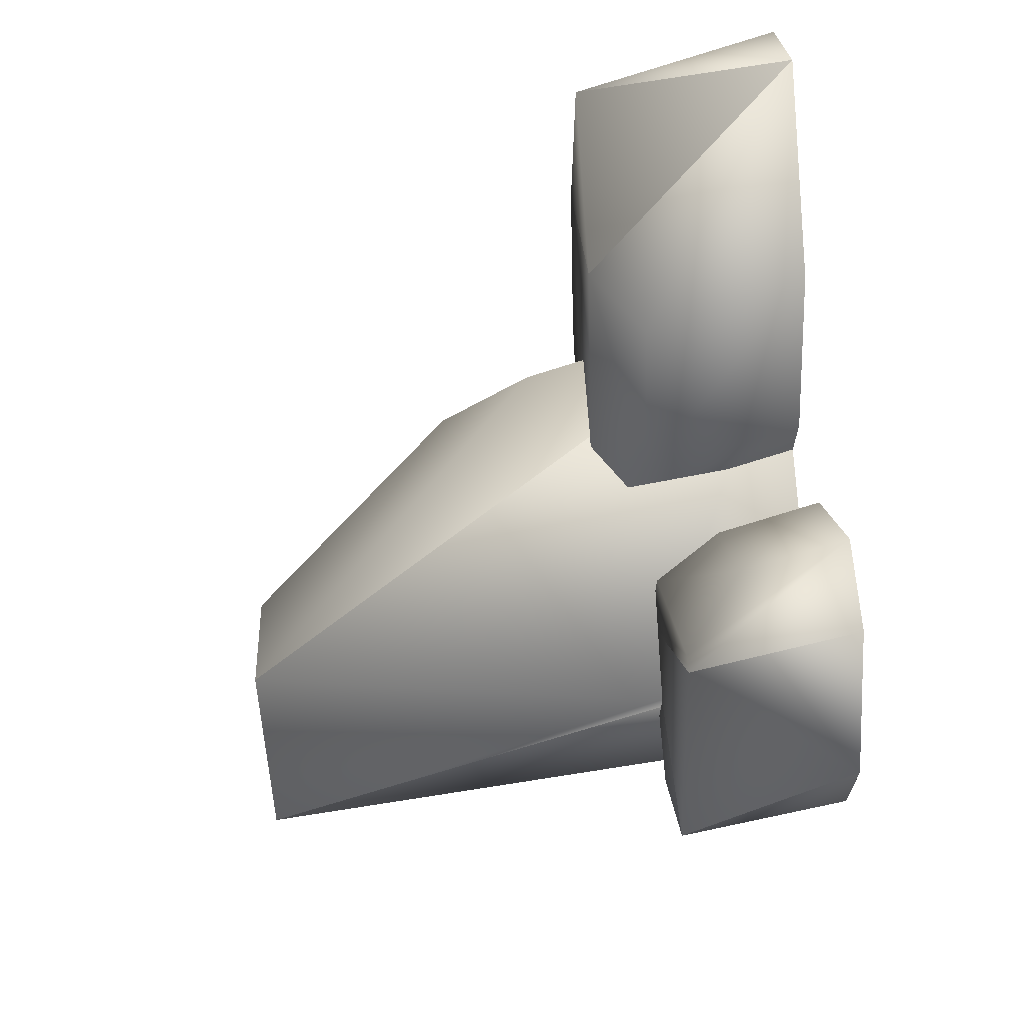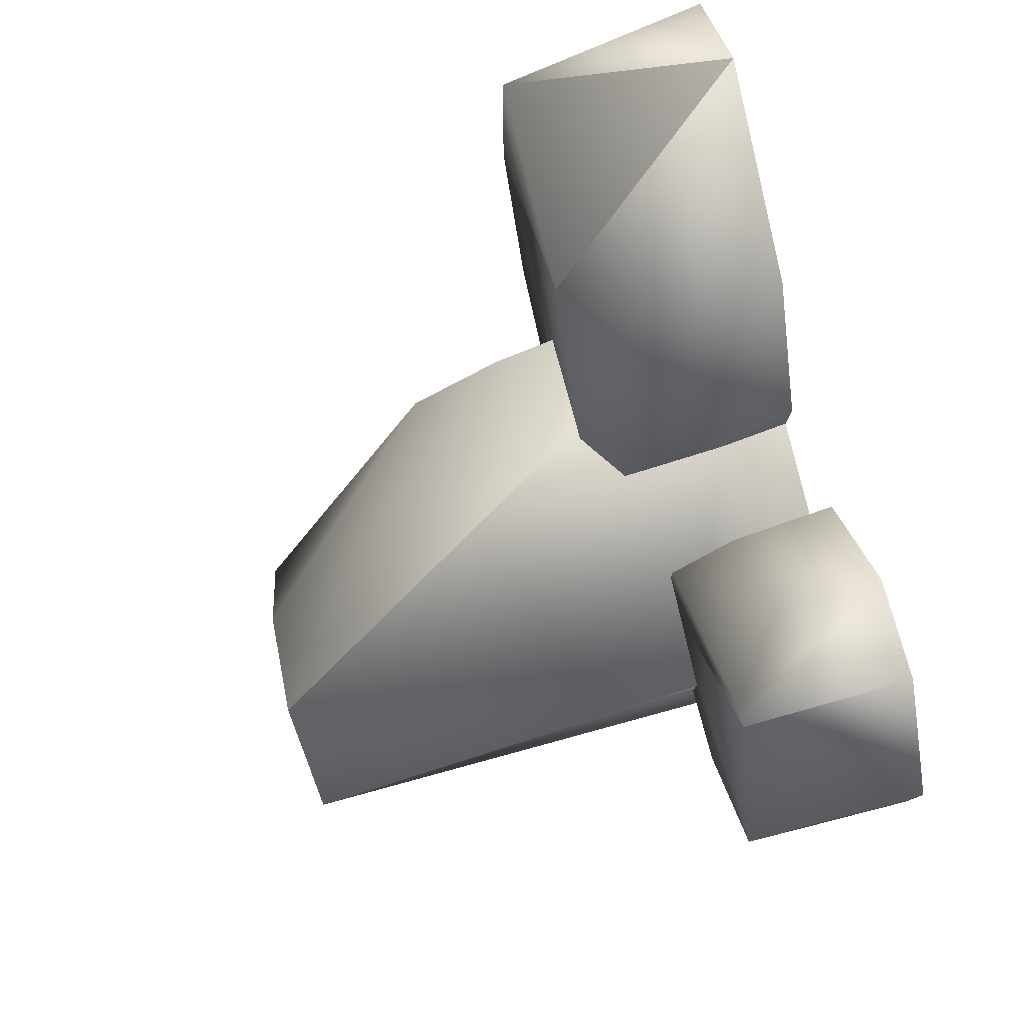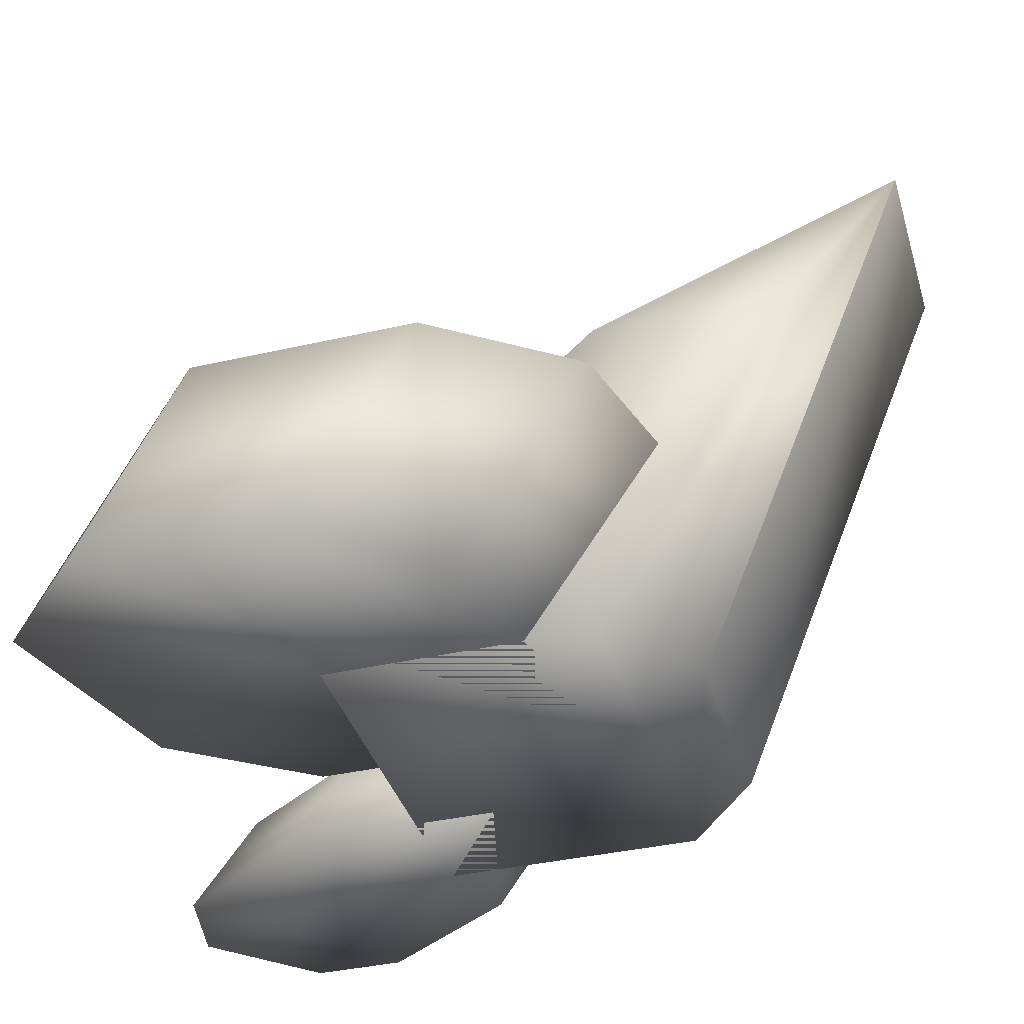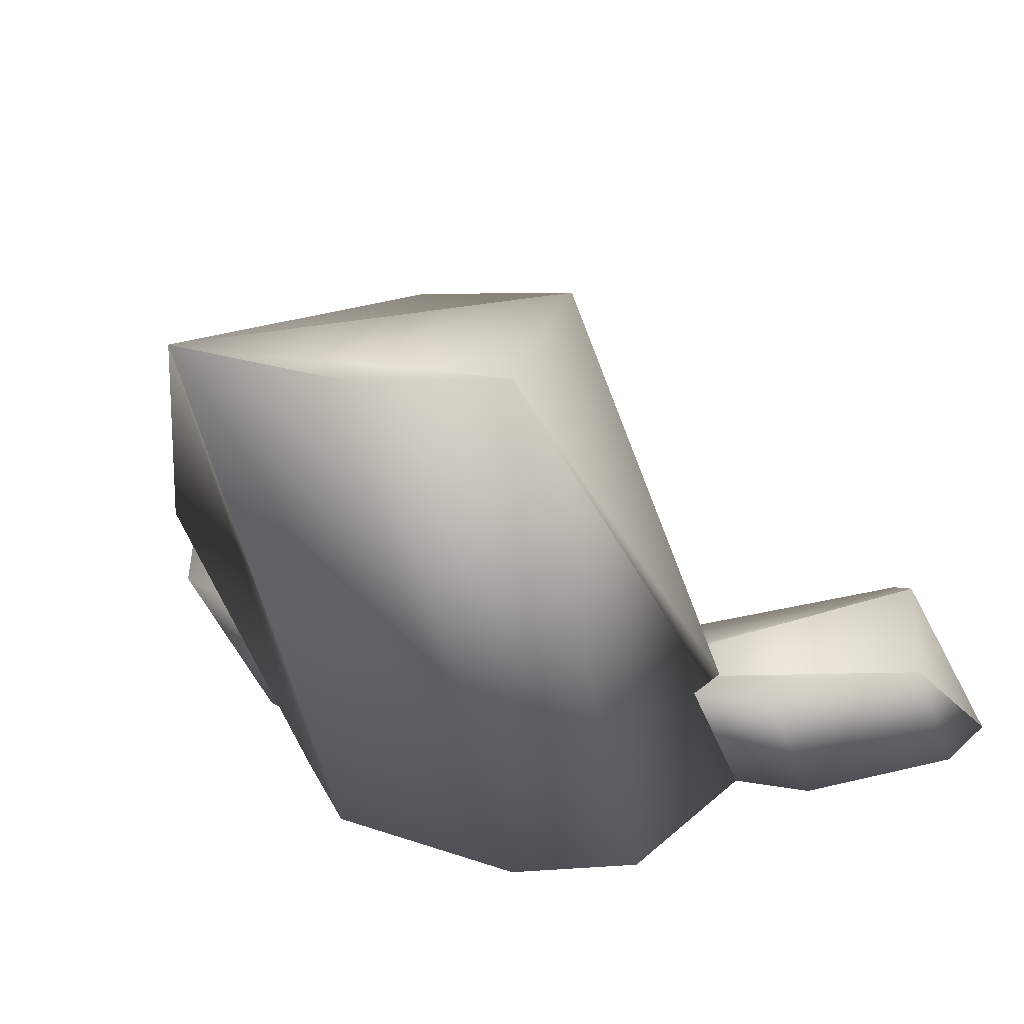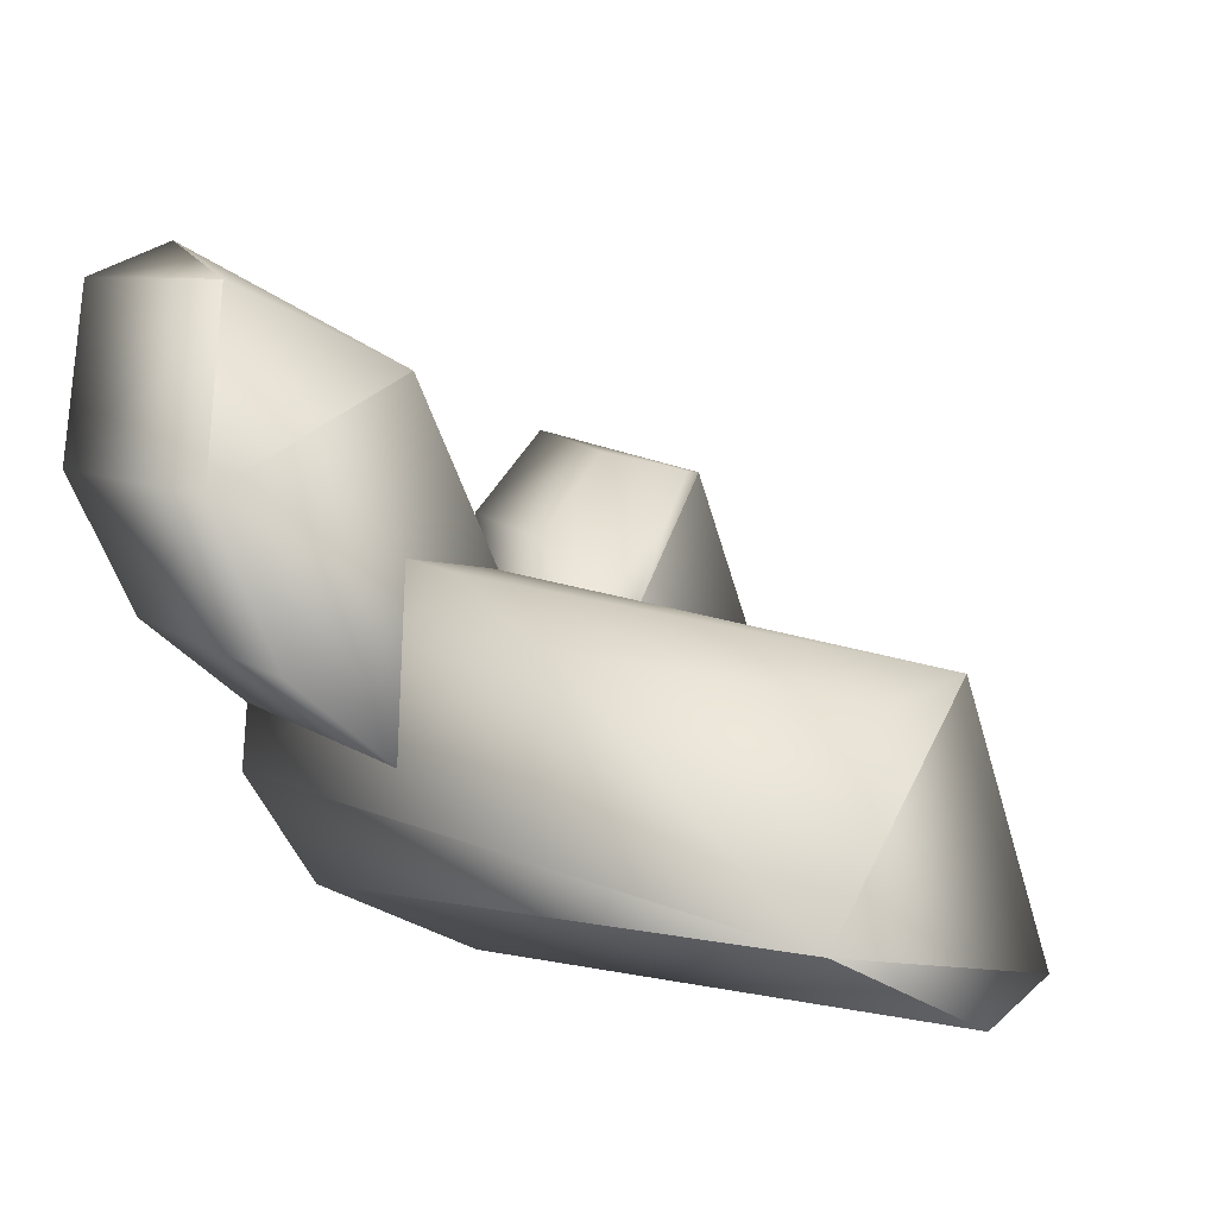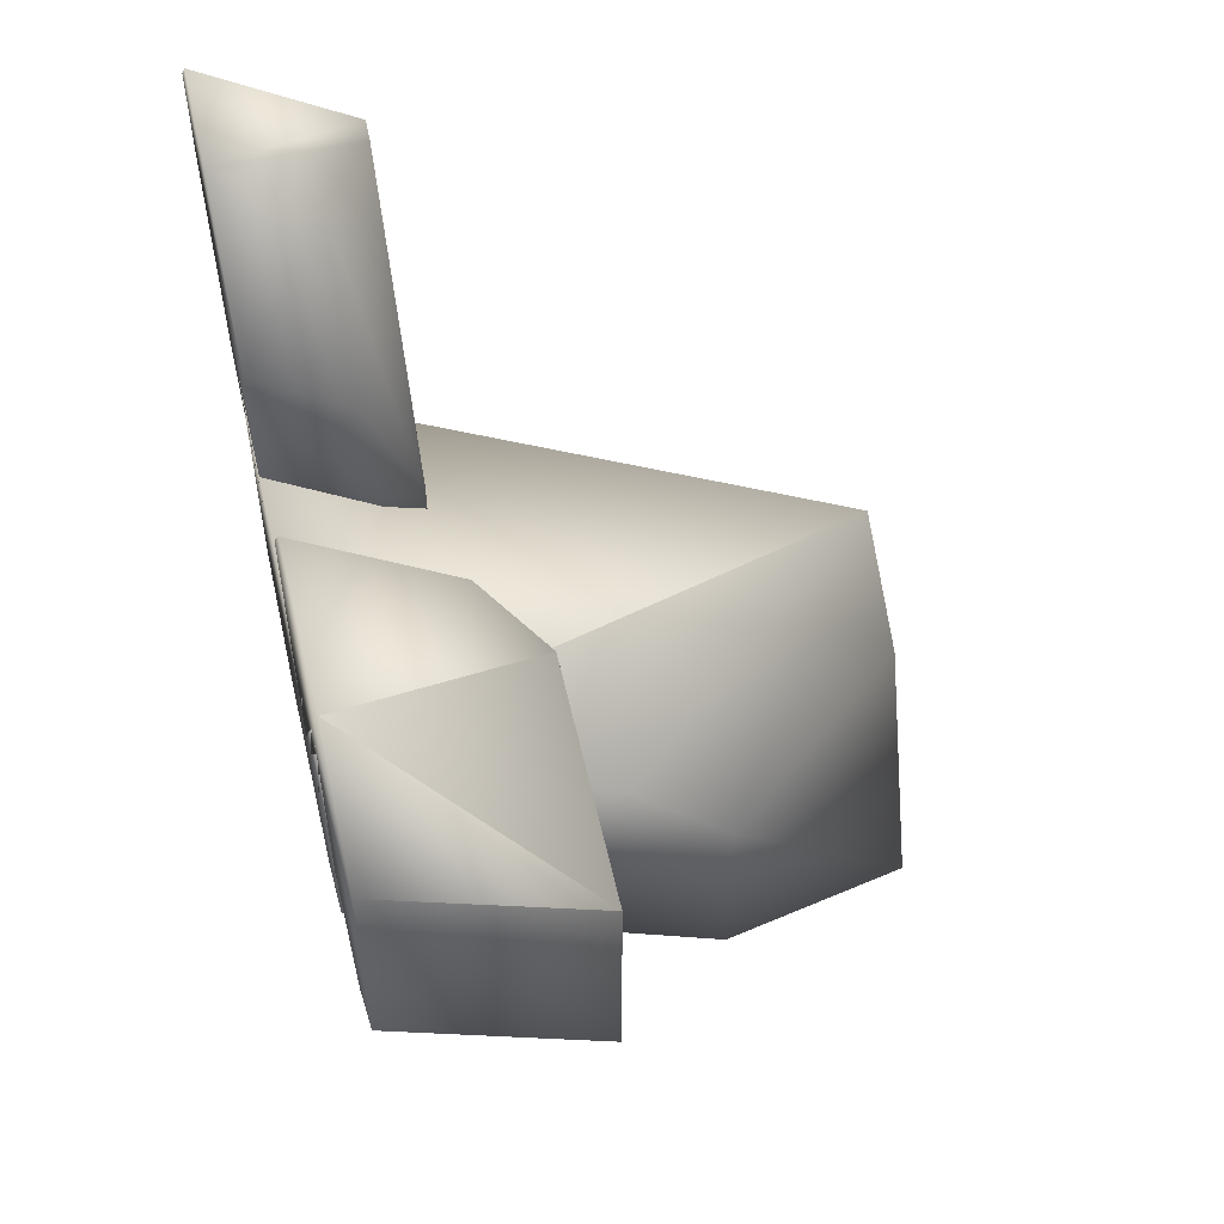
<metadata>
{"format":"obj","ext":"obj","renderer":"f3d","projection":"perspective","resolution":1024,"background":"white","views":[{"elev":67.7,"azim":87.4,"up":"+Y"},{"elev":79.5,"azim":76.6,"up":"+Y"},{"elev":-37.2,"azim":-73.4,"up":"+Z"},{"elev":21.3,"azim":32.4,"up":"+Z"},{"elev":-29.7,"azim":-48.3,"up":"+Y"},{"elev":54.8,"azim":-103.2,"up":"+Y"}]}
</metadata>
<code>
o Cube
v 0.15 -0.127 0
v 0.15 -0.3036 0.25
v -0.05 -0.404 0
v -0.05 -0.6372 0.35
v 0.35 0.0202 0
v -0.35 0.01486 0
v 0.4814 0.55 0
v 0.65 0.3814 0
v 0.4814 0.3906 0.25
v 0.65 0.2186 0
v 0.4814 -0.04 0
v 0.4814 -0.2166 0.25
v 0.65 0.04389 0.25
v 0.15 0.2529 0
v 0.3186 0.5134 0
v -0.2186 0.35 0
v -0.05 0.1193 0
v -0.75 0.2814 0
v -0.5814 0.45 0
v -0.75 0.1069 0.35
v -0.5814 -0.2727 0
v -0.75 -0.08139 0
v -0.75 -0.2751 0.35
v -0.5814 -0.5058 0.35
v 0.35 -0.4468 0
v 0.1814 -0.5848 0
v 0.1814 -0.9885 1
v 0.35 -0.8505 1
v -0.1814 -0.5876 0
v -0.35 -0.4521 0
v -0.1814 -0.9913 1
v -0.1814 -0.9913 1
v -0.35 -0.7992 0.6254
v -0.35 -0.4557 0.6254
v -0.35 -0.2704 0.4584
v 0.1916 -0.4193 1
v -0.009444 -0.5567 1
v 0.3186 0.3963 0.1574
v 0.4495 0.3784 0.25
v 0.15 -0.08435 0.25
v 0.15 0.1358 0.1574
v -0.05 -0.06176 0.2574
v -0.05 -0.2639 0.35
v -0.3495 0.1459 0.35
v -0.2186 0.1689 0.2574
v 0.1916 -0.4193 1
v 0.35 -0.8505 1
v 0.35 -0.1601 0.2562
v 0.65 0.04391 0.25
v 0.65 0.3814 1.3e-05
v 0.4814 0.3906 0.25
v -0.3495 0.1459 0.35
v -0.5814 0.45 1.3e-05
v -0.75 0.1069 0.35
f 54 53 19 18 20
f 16 45 42 17
f 3 21 22 18 19 16 17
f 1 2 40 41 14
f 2 12 13 49 51 9 39 40
f 11 12 2 1
f 25 26 29 30 6 5
f 3 4 24 21
f 23 24 4 43 44 52 54 20
f 22 23 20 18
f 26 27 31 29
f 32 33 30 29 31
f 32 31 27 28 47 46 36 37
f 7 9 51 50 8
f 8 50 49 13 10
f 12 11 10 13
f 15 38 39 9 7
f 17 42 43 4 3
f 23 22 21 24
f 19 53 52 44 45 16
f 27 26 25 28
f 10 11 1 14 15 7 8
f 30 33 34 35 6
f 5 48 47 28 25
f 36 35 34 37
f 34 33 32 37
f 40 39 38 41
f 44 43 42 45
f 38 15 14 41
f 46 47 48
f 49 50 51
f 52 53 54
f 6 35 36 46 48 5

</code>
